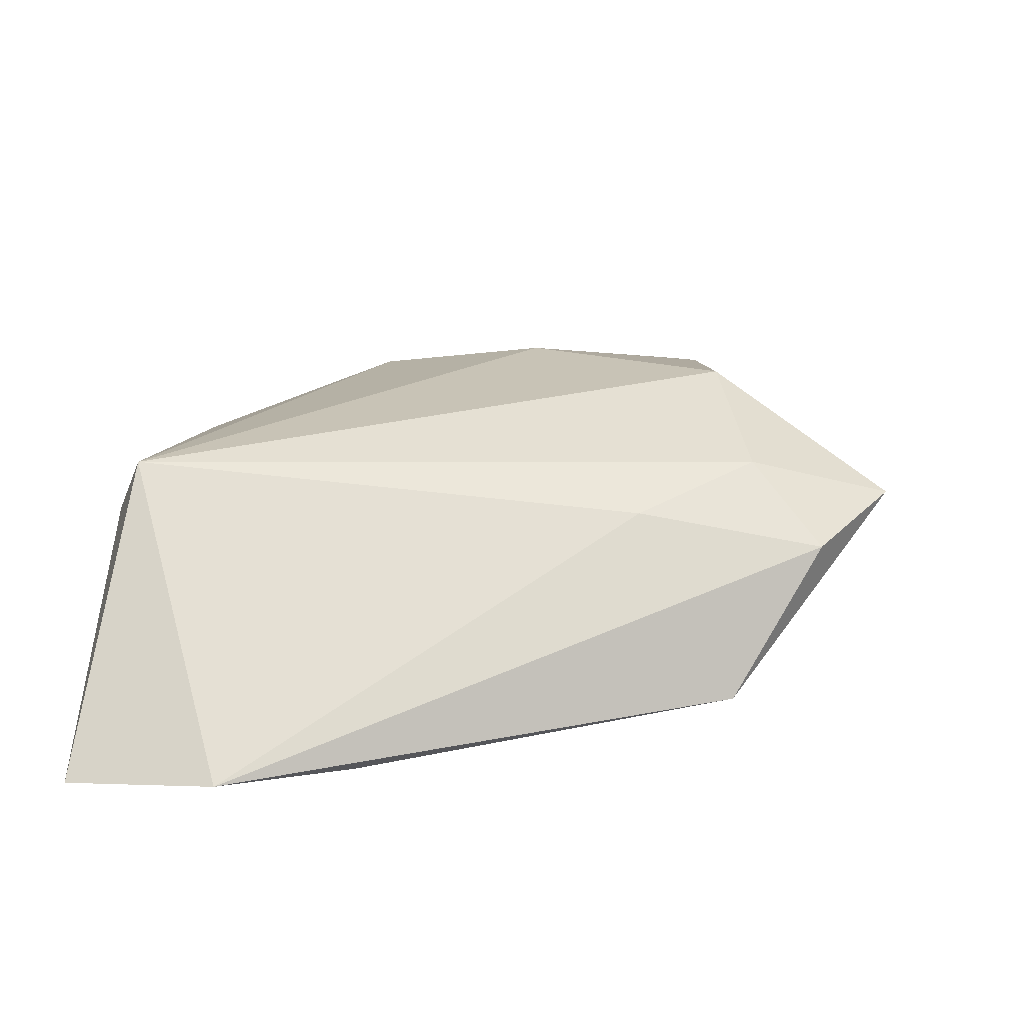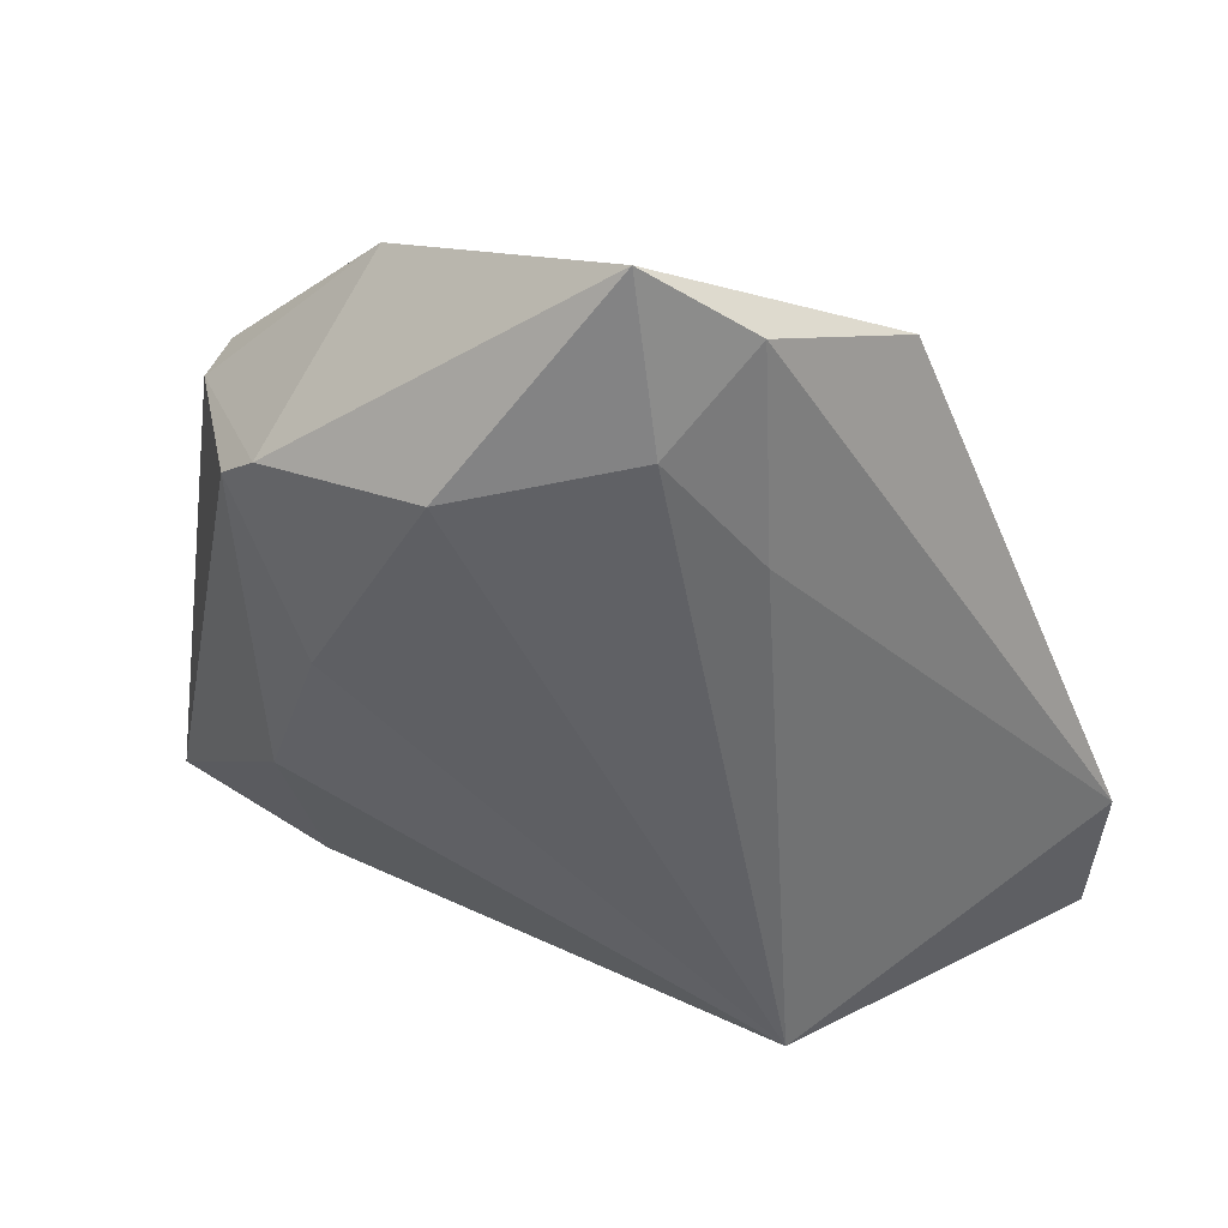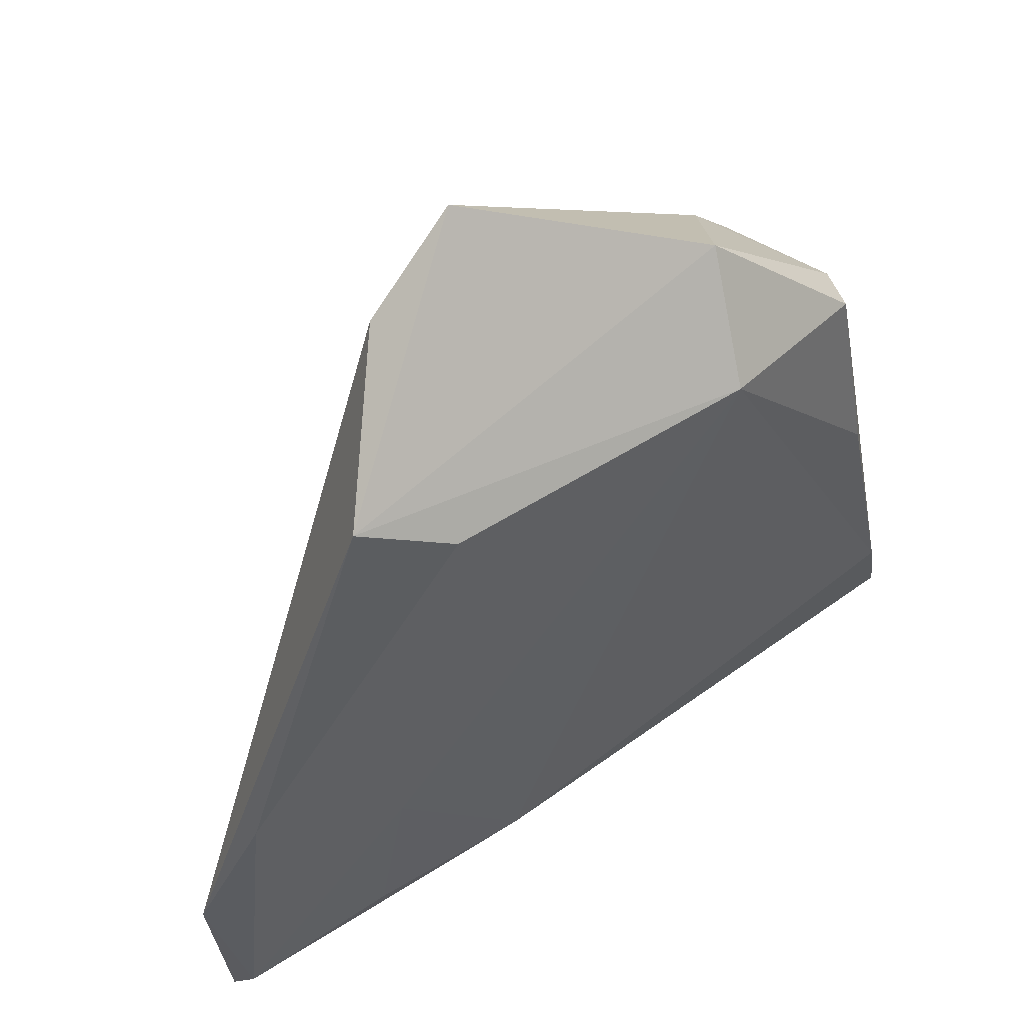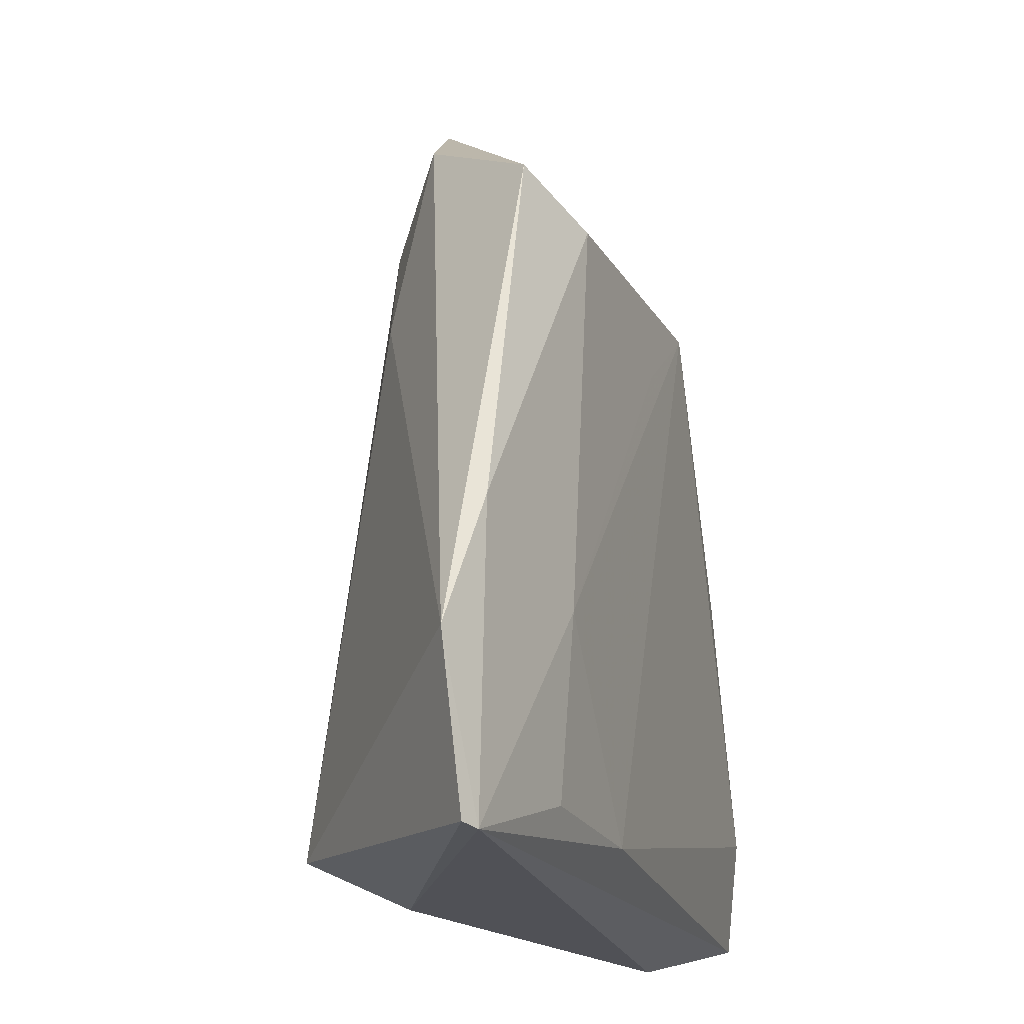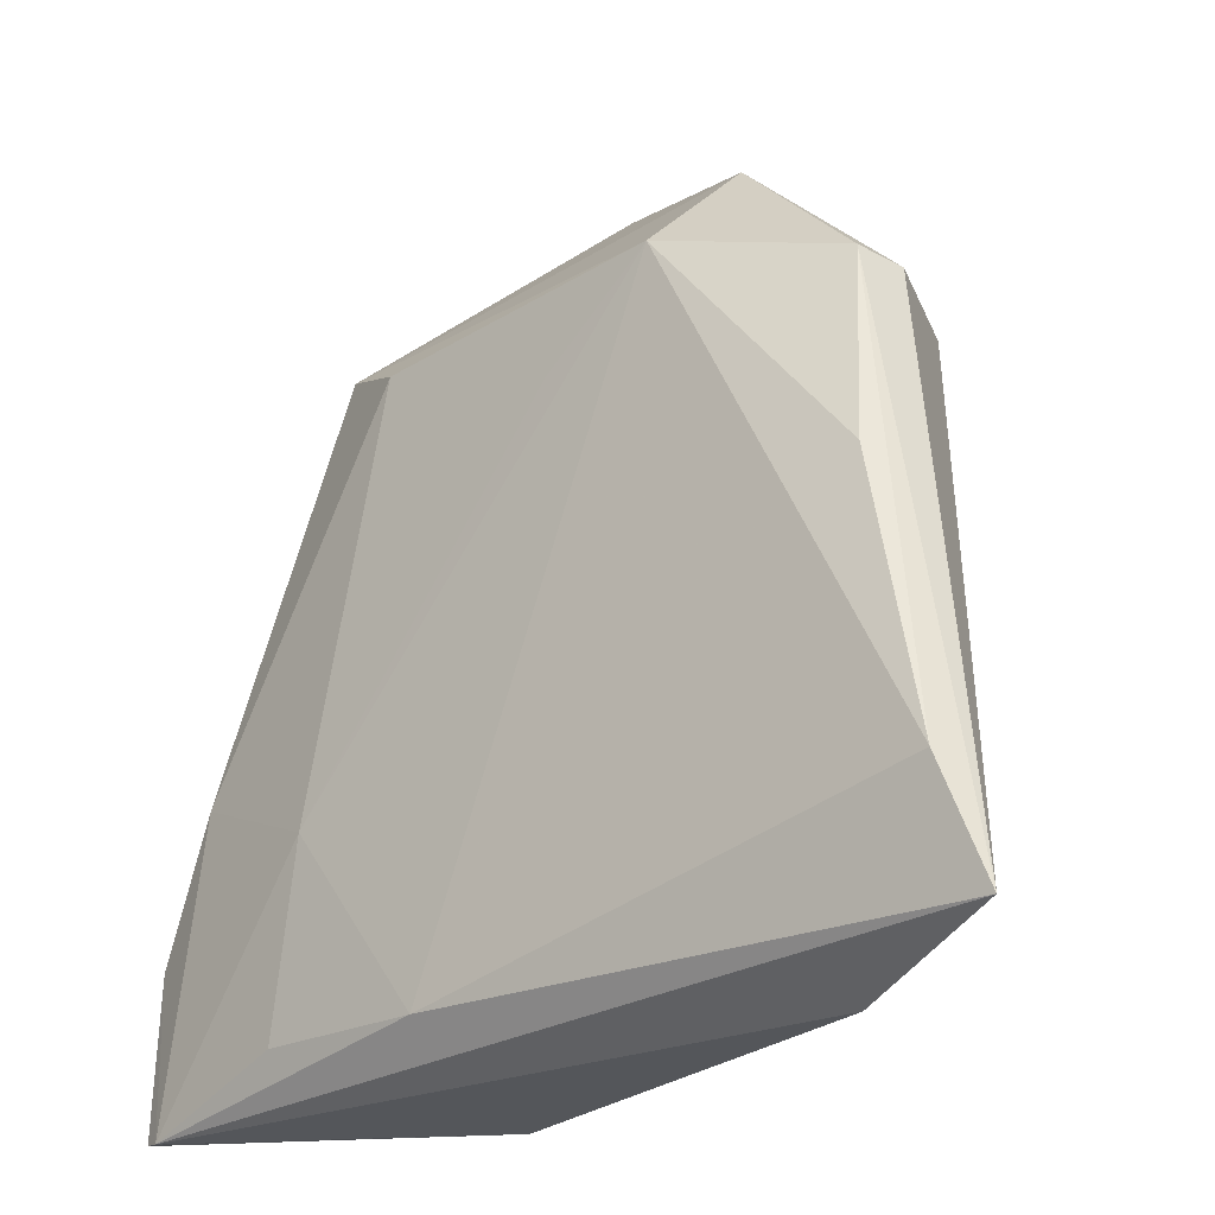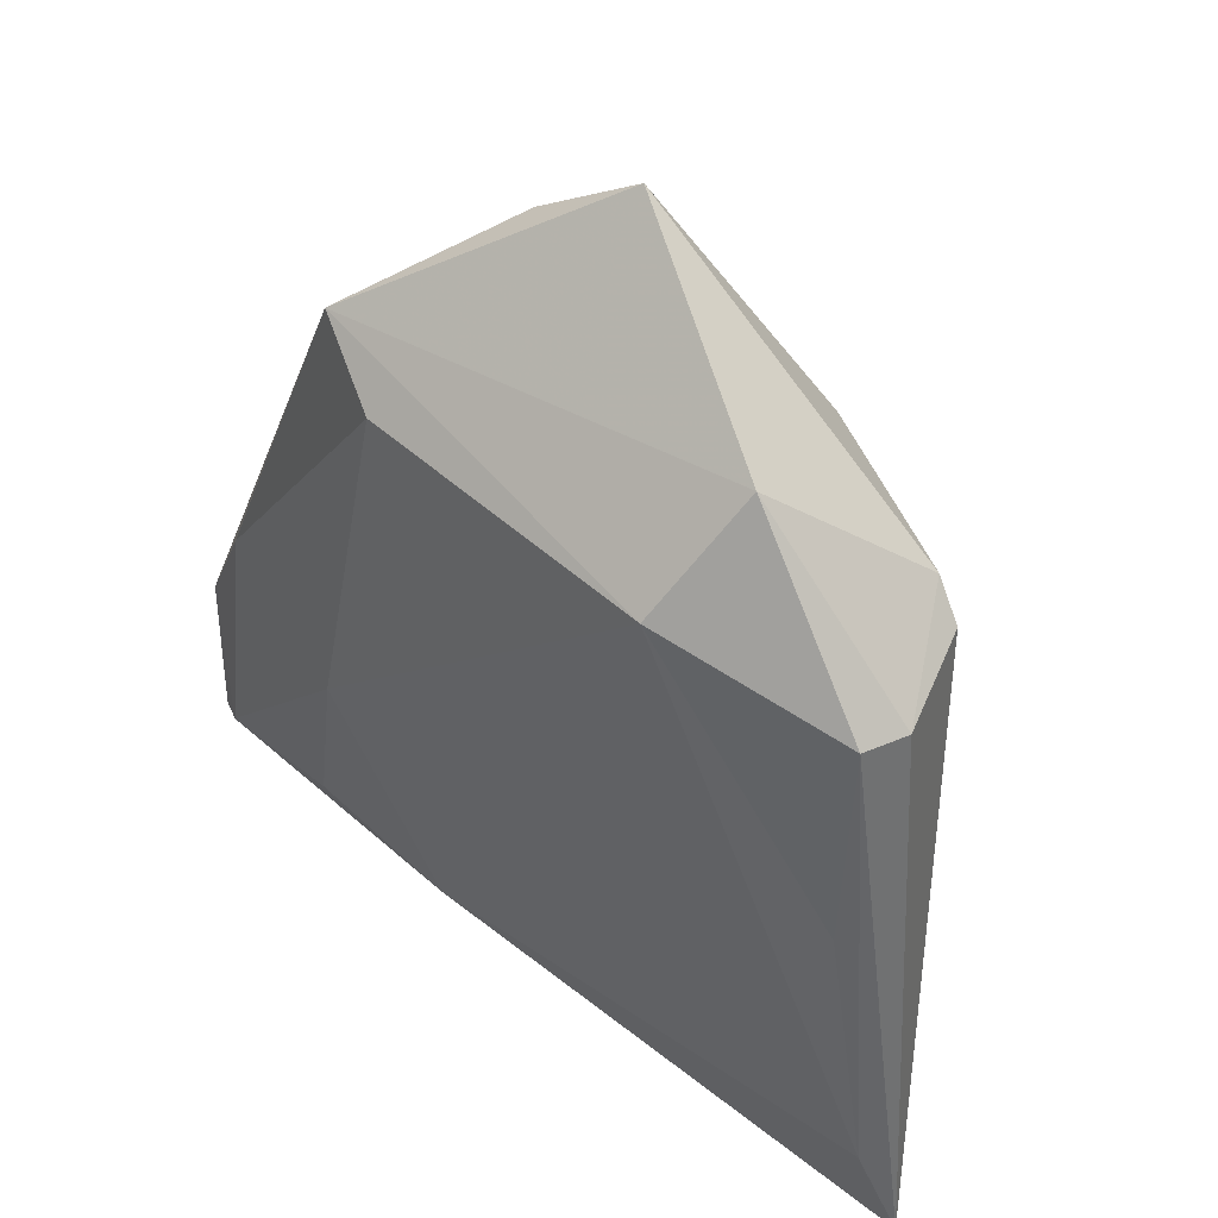
<metadata>
{"format":"obj","ext":"obj","renderer":"f3d","projection":"perspective","resolution":1024,"background":"white","views":[{"elev":28.1,"azim":96.1,"up":"+Z"},{"elev":45.0,"azim":10.1,"up":"+Y"},{"elev":56.0,"azim":146.0,"up":"+Y"},{"elev":-19.6,"azim":109.0,"up":"+Y"},{"elev":-24.4,"azim":-138.3,"up":"+Y"},{"elev":50.0,"azim":-135.9,"up":"+Y"}]}
</metadata>
<code>
v -0.03885 0.02849 -0.002165
v 0.04998 -0.04072 -0.01106
v 0.01855 0.03389 -0.01252
v -0.004126 0.0251 -0.0134
v 0.02843 0.0384 -0.008266
v 0.01191 -0.03532 -0.01349
v 0.05219 -0.04039 -0.0102
v -0.02064 0.04636 -0.003027
v -0.03203 -0.04145 -0.00366
v -0.01218 0.03421 0.01809
v 0.01608 0.04863 0.007211
v -0.04586 -0.0238 -0.01195
v -0.03291 -0.01433 0.008098
v -0.02552 0.008318 0.01457
v 0.05347 -0.02189 -0.008484
v -0.03007 0.03107 0.01173
v 0.01728 -0.04145 0.008379
v 0.04562 -0.006422 -0.01021
v -0.03378 0.02792 0.01027
v 0.0316 -0.03484 -0.01308
v 0.02282 -0.0369 0.01801
v -0.04982 -0.03661 -0.009475
v -0.01721 0.03509 -0.01349
v 0.007889 0.03946 0.01462
v -0.03741 0.02927 -0.007316
v 0.0178 0.02553 0.01161
v 0.004687 0.05698 0.009639
v -0.0395 0.006754 -0.01111
v 0.0282 -0.01381 -0.01349
f 9 22 2
f 2 22 6
f 21 26 24
f 17 9 2
f 21 9 17
f 22 9 13
f 13 19 22
f 14 19 13
f 13 9 21
f 21 14 13
f 23 5 3
f 15 26 21
f 10 14 21
f 21 24 10
f 10 24 27
f 27 5 8
f 8 5 23
f 29 6 23
f 26 15 11
f 11 15 5
f 11 5 27
f 27 24 11
f 11 24 26
f 2 15 7
f 7 15 21
f 7 17 2
f 21 17 7
f 18 15 2
f 2 29 18
f 18 29 3
f 18 3 5
f 5 15 18
f 16 10 27
f 27 8 16
f 16 19 14
f 14 10 16
f 25 8 23
f 2 6 20
f 20 29 2
f 6 29 20
f 23 3 4
f 4 29 23
f 3 29 4
f 8 25 1
f 19 16 1
f 1 16 8
f 22 19 1
f 1 25 22
f 22 25 12
f 12 6 22
f 23 6 12
f 28 25 23
f 23 12 28
f 28 12 25

</code>
